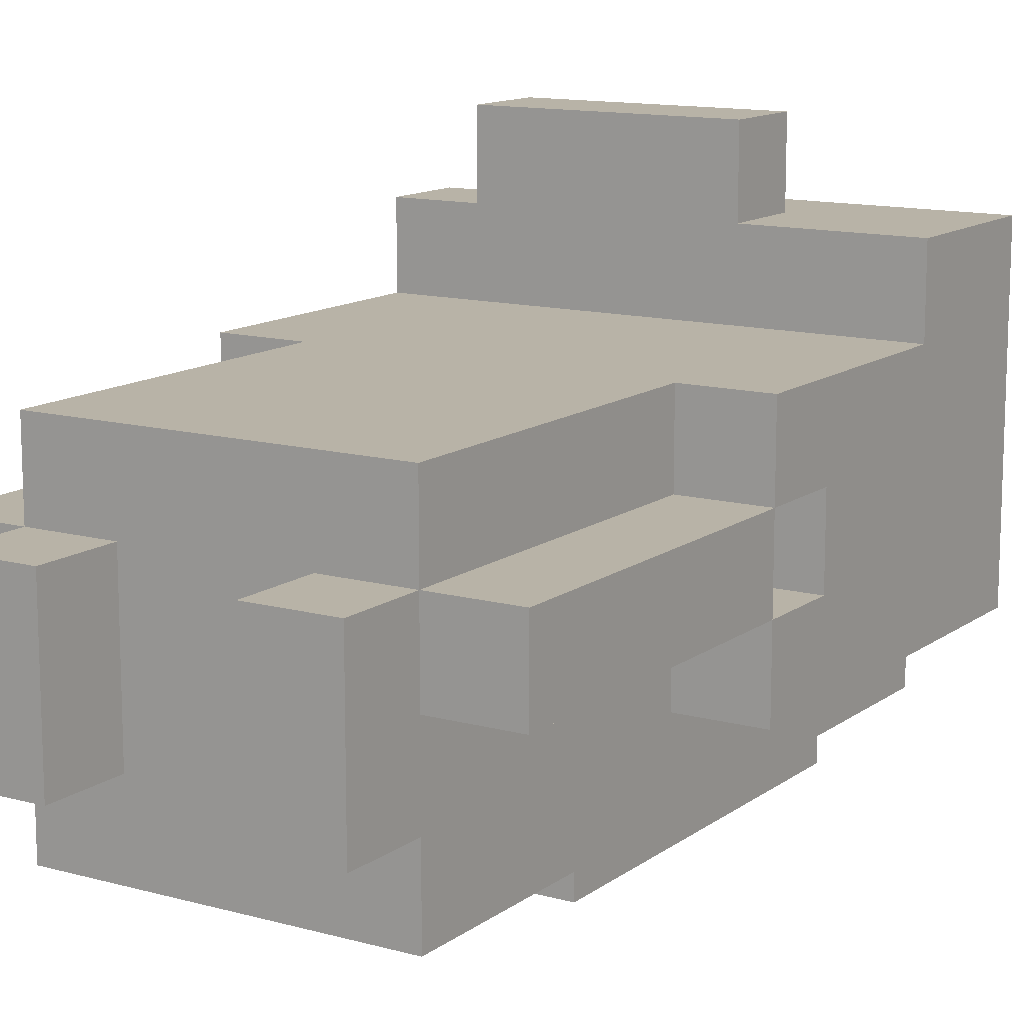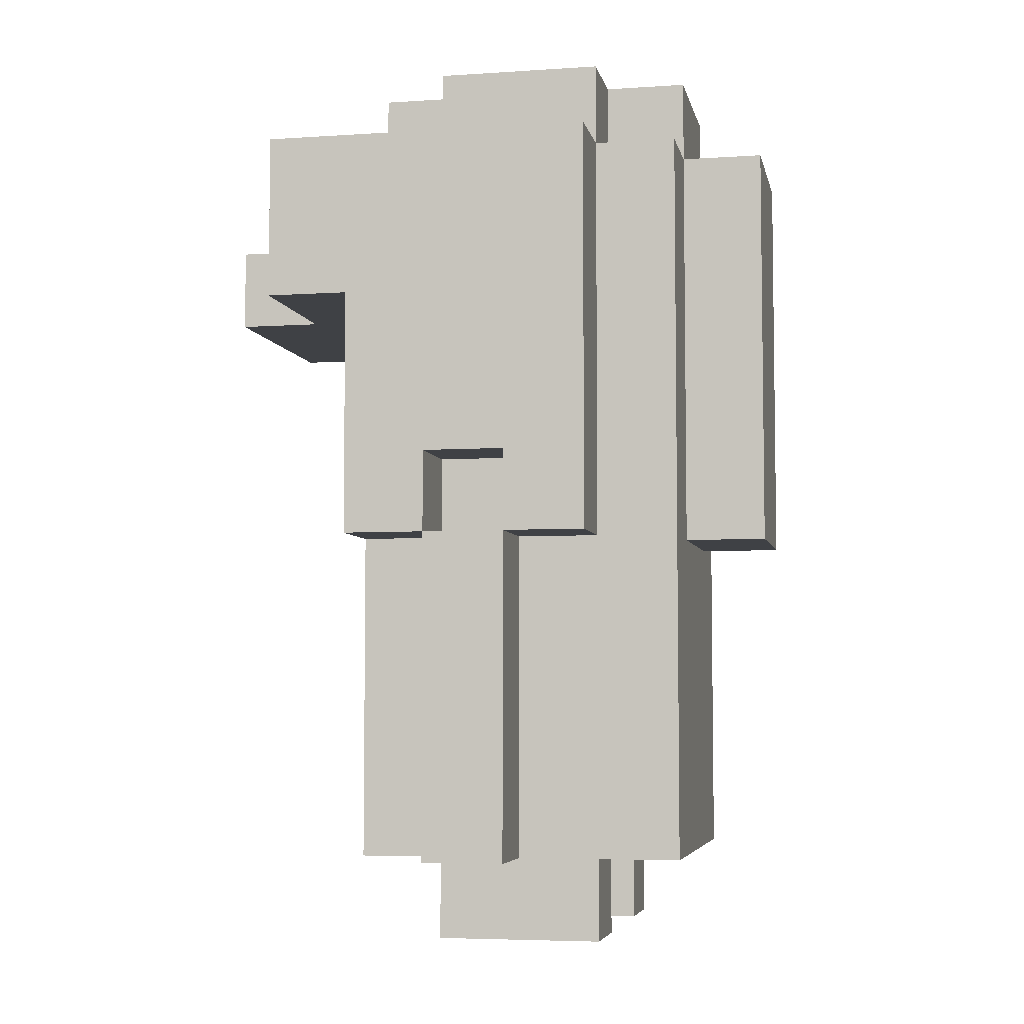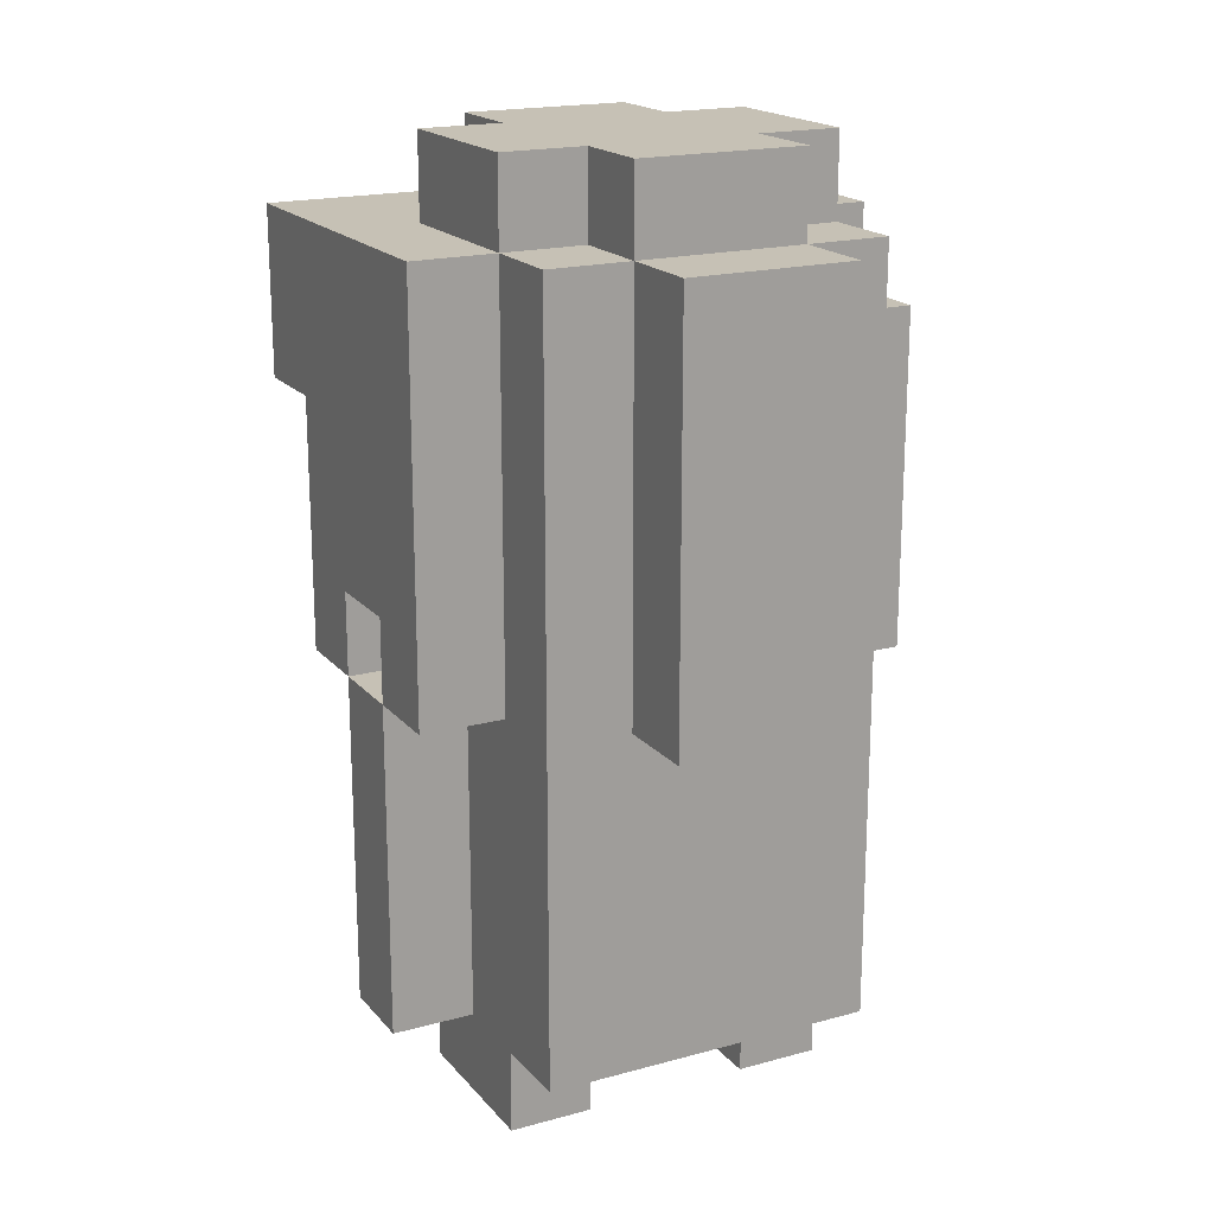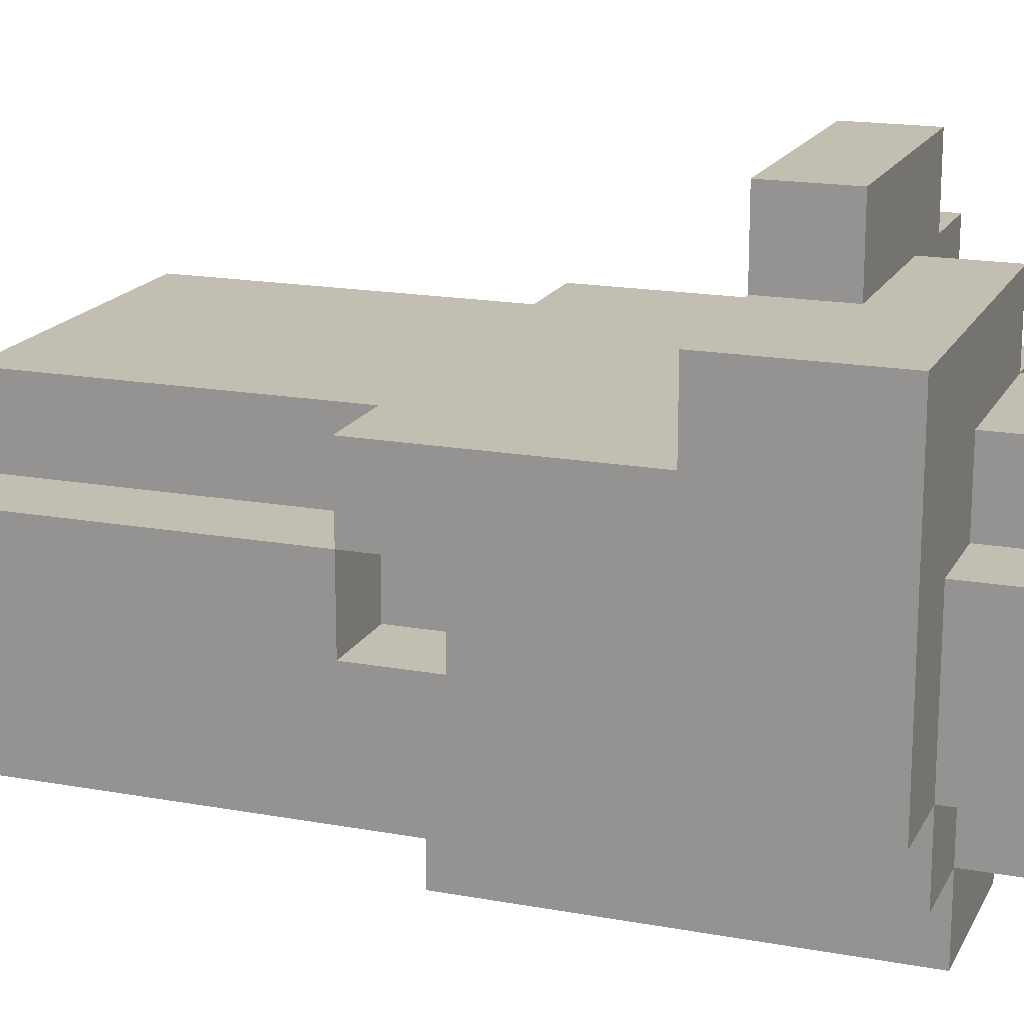
<metadata>
{"format":"obj","ext":"obj","renderer":"f3d","projection":"perspective","resolution":1024,"background":"white","views":[{"elev":12.9,"azim":32.3,"up":"+Z"},{"elev":-5.3,"azim":101.6,"up":"+Y"},{"elev":18.7,"azim":152.5,"up":"+Y"},{"elev":17.4,"azim":110.0,"up":"+Z"}]}
</metadata>
<code>
v -3 1 0.5
v -3 1 -0.5
v -3 2 0.5
v -3 2 -0.5
v -3 5 1.5
v -3 5 0.5
v -3 5 -0.5
v -3 5 -1.5
v -3 6 0.5
v -3 6 -0.5
v -3 8 2.5
v -3 8 1.5
v -3 8 0.5
v -3 8 -1.5
v -3 9 2.5
v -3 9 0.5
v -3 9 -0.5
v -3 9 -1.5
v -3 10 0.5
v -3 10 -0.5
f -18 -19 -20
f -17 -19 -18
f -15 -17 -18
f -14 -17 -15
f -12 -15 -16
f -11 -13 -14
f -9 -12 -16
f -9 -11 -12
f -8 -11 -9
f -7 -13 -11
f -7 -11 -8
f -6 -8 -9
f -6 -9 -10
f -5 -7 -8
f -5 -8 -6
f -4 -7 -5
f -3 -7 -4
f -2 -4 -5
f -1 -4 -2
v -2 0 0.5
v -2 0 -1.5
v -2 1 1.5
v -2 1 0.5
v -2 1 -0.5
v -2 1 -1.5
v -2 1 -2.5
v -2 2 1.5
v -2 2 0.5
v -2 2 -0.5
v -2 2 -2.5
v -2 5 1.5
v -2 5 0.5
v -2 5 -0.5
v -2 5 -1.5
v -2 5 -2.5
v -2 6 0.5
v -2 6 -0.5
v -2 8 3.5
v -2 8 2.5
v -2 8 -1.5
v -2 8 -2.5
v -2 9 3.5
v -2 9 2.5
v -2 9 1.5
v -2 9 0.5
v -2 9 -0.5
v -2 9 -1.5
v -2 10 1.5
v -2 10 0.5
v -2 10 -0.5
v -2 10 -1.5
v -2 10 -2.5
v -2 11 0.5
v -2 11 -1.5
f -32 -34 -35
f -31 -34 -32
f -30 -34 -31
f -28 -32 -33
f -27 -32 -28
f -26 -29 -30
f -26 -30 -31
f -25 -29 -26
f -24 -27 -28
f -23 -27 -24
f -22 -25 -26
f -21 -25 -22
f -20 -25 -21
f -19 -22 -23
f -18 -22 -19
f -15 -20 -21
f -14 -20 -15
f -13 -16 -17
f -12 -16 -13
f -8 -14 -15
f -7 -10 -11
f -6 -10 -7
f -5 -8 -9
f -4 -14 -8
f -4 -8 -5
f -3 -14 -4
f -2 -5 -6
f -2 -4 -5
f -1 -4 -2
v -1 5 -2.5
v -1 5 -3.5
v -1 6 -2.5
v -1 6 -3.5
v -1 7 -2.5
v -1 7 -3.5
v -1 8 -2.5
v -1 8 -3.5
v -1 9 2.5
v -1 9 1.5
v -1 9 -2.5
v -1 9 -3.5
v -1 10 2.5
v -1 10 1.5
v -1 10 0.5
v -1 10 -1.5
v -1 10 -2.5
v -1 10 -3.5
v -1 11 1.5
v -1 11 0.5
v -1 11 -1.5
v -1 11 -2.5
f -20 -21 -22
f -19 -21 -20
f -18 -19 -20
f -17 -19 -18
f -16 -17 -18
f -15 -17 -16
f -12 -15 -16
f -11 -15 -12
f -10 -13 -14
f -9 -13 -10
f -6 -11 -12
f -5 -11 -6
f -4 -8 -9
f -3 -8 -4
f -2 -6 -7
f -1 -6 -2
v 1 0 0.5
v 1 0 -1.5
v 1 1 0.5
v 1 1 -1.5
f -2 -3 -4
f -1 -3 -2
v -1 0 0.5
v -1 0 -1.5
v -1 1 0.5
v -1 1 -1.5
f -4 -3 -2
f -2 -3 -1
v 1 5 -2.5
v 1 5 -3.5
v 1 8 3.5
v 1 8 2.5
v 1 9 3.5
v 1 9 2.5
v 1 9 -2.5
v 1 9 -3.5
v 1 10 1.5
v 1 10 0.5
v 1 10 -1.5
v 1 10 -2.5
v 1 10 -3.5
v 1 11 1.5
v 1 11 0.5
v 1 11 -1.5
v 1 11 -2.5
f -15 -14 -13
f -13 -14 -12
f -17 -16 -11
f -11 -16 -10
f -11 -10 -6
f -6 -10 -5
f -9 -8 -4
f -4 -8 -3
f -7 -6 -2
f -2 -6 -1
v 2 0 0.5
v 2 0 -1.5
v 2 1 1.5
v 2 1 0.5
v 2 1 -0.5
v 2 1 -1.5
v 2 1 -2.5
v 2 2 1.5
v 2 2 0.5
v 2 2 -0.5
v 2 2 -2.5
v 2 5 1.5
v 2 5 0.5
v 2 5 -0.5
v 2 5 -1.5
v 2 5 -2.5
v 2 6 0.5
v 2 6 -0.5
v 2 10 0.5
v 2 10 -0.5
v 2 10 -1.5
v 2 10 -2.5
v 2 11 0.5
v 2 11 -0.5
v 2 11 -1.5
f -25 -24 -22
f -22 -24 -21
f -21 -24 -20
f -23 -22 -18
f -18 -22 -17
f -20 -19 -16
f -21 -20 -16
f -16 -19 -15
f -18 -17 -14
f -14 -17 -13
f -16 -15 -12
f -12 -15 -11
f -11 -15 -10
f -13 -12 -9
f -9 -12 -8
f -11 -10 -5
f -5 -10 -4
f -7 -6 -3
f -6 -5 -2
f -3 -6 -2
f -2 -5 -1
v 3 1 0.5
v 3 1 -0.5
v 3 2 0.5
v 3 2 -0.5
v 3 5 1.5
v 3 5 0.5
v 3 5 -0.5
v 3 5 -1.5
v 3 6 0.5
v 3 6 -0.5
v 3 8 2.5
v 3 8 1.5
v 3 9 2.5
v 3 9 -0.5
v 3 10 2.5
v 3 10 -1.5
f -16 -15 -14
f -14 -15 -13
f -14 -13 -11
f -11 -13 -10
f -12 -11 -8
f -10 -9 -7
f -12 -8 -5
f -8 -7 -5
f -6 -5 -4
f -7 -9 -3
f -4 -5 -3
f -5 -7 -3
f -4 -3 -2
f -3 -9 -1
f -2 -3 -1
v -2 8 3.5
v -2 9 3.5
v -1 8 3.5
v -1 9 3.5
v 1 8 3.5
v 1 9 3.5
f -4 -5 -6
f -3 -5 -4
f -2 -3 -4
f -1 -3 -2
v -3 8 2.5
v -3 9 2.5
v -2 8 2.5
v -2 9 2.5
v -1 9 2.5
v -1 10 2.5
v 0 9 2.5
v 0 10 2.5
v 1 8 2.5
v 1 9 2.5
v 3 8 2.5
v 3 9 2.5
v 3 10 2.5
f -11 -12 -13
f -10 -12 -11
f -7 -8 -9
f -6 -8 -7
f -4 -6 -7
f -3 -4 -5
f -2 -6 -4
f -2 -4 -3
f -1 -6 -2
v -3 5 1.5
v -3 8 1.5
v -2 1 1.5
v -2 2 1.5
v -2 5 1.5
v -2 6 1.5
v -2 7 1.5
v -2 8 1.5
v -2 9 1.5
v -2 10 1.5
v -1 2 1.5
v -1 3 1.5
v -1 4 1.5
v -1 5 1.5
v -1 6 1.5
v -1 7 1.5
v -1 8 1.5
v -1 9 1.5
v -1 10 1.5
v -1 11 1.5
v 0 3 1.5
v 0 4 1.5
v 0 10 1.5
v 1 2 1.5
v 1 5 1.5
v 1 6 1.5
v 1 7 1.5
v 1 10 1.5
v 1 11 1.5
v 2 1 1.5
v 2 2 1.5
v 2 5 1.5
v 2 6 1.5
v 2 7 1.5
v 2 8 1.5
v 3 5 1.5
v 3 8 1.5
f -33 -36 -37
f -32 -36 -33
f -31 -36 -32
f -30 -36 -31
f -27 -34 -35
f -27 -33 -34
f -26 -33 -27
f -25 -33 -26
f -24 -32 -33
f -24 -33 -25
f -23 -31 -32
f -23 -32 -24
f -22 -30 -31
f -22 -31 -23
f -21 -30 -22
f -20 -28 -29
f -19 -28 -20
f -17 -25 -26
f -17 -26 -27
f -16 -24 -25
f -16 -25 -17
f -15 -18 -19
f -14 -17 -27
f -14 -27 -35
f -14 -16 -17
f -13 -23 -24
f -13 -16 -14
f -13 -24 -16
f -12 -21 -22
f -12 -23 -13
f -12 -22 -23
f -11 -21 -12
f -10 -18 -15
f -9 -18 -10
f -8 -14 -35
f -7 -13 -14
f -7 -14 -8
f -6 -12 -13
f -6 -13 -7
f -5 -11 -12
f -5 -12 -6
f -4 -21 -11
f -4 -11 -5
f -3 -21 -4
f -2 -5 -6
f -2 -3 -4
f -2 -4 -5
f -1 -3 -2
v -3 1 0.5
v -3 2 0.5
v -3 5 0.5
v -3 9 0.5
v -3 10 0.5
v -2 0 0.5
v -2 1 0.5
v -2 2 0.5
v -2 5 0.5
v -2 9 0.5
v -2 10 0.5
v -2 11 0.5
v -1 0 0.5
v -1 1 0.5
v -1 10 0.5
v -1 11 0.5
v 1 0 0.5
v 1 1 0.5
v 1 10 0.5
v 1 11 0.5
v 2 0 0.5
v 2 1 0.5
v 2 2 0.5
v 2 5 0.5
v 2 10 0.5
v 2 11 0.5
v 3 1 0.5
v 3 2 0.5
v 3 5 0.5
f -23 -28 -29
f -22 -27 -28
f -22 -28 -23
f -21 -27 -22
f -20 -25 -26
f -19 -25 -20
f -17 -23 -24
f -16 -23 -17
f -15 -18 -19
f -14 -18 -15
f -9 -12 -13
f -8 -12 -9
f -5 -10 -11
f -4 -10 -5
f -3 -7 -8
f -2 -6 -7
f -2 -7 -3
f -1 -6 -2
v -3 5 -0.5
v -3 6 -0.5
v -2 5 -0.5
v -2 6 -0.5
v 2 5 -0.5
v 2 6 -0.5
v 3 5 -0.5
v 3 6 -0.5
f -6 -7 -8
f -5 -7 -6
f -2 -3 -4
f -1 -3 -2
v -3 5 0.5
v -3 6 0.5
v -2 5 0.5
v -2 6 0.5
v 2 5 0.5
v 2 6 0.5
v 3 5 0.5
v 3 6 0.5
f -8 -7 -6
f -6 -7 -5
f -4 -3 -2
f -2 -3 -1
v -3 1 -0.5
v -3 2 -0.5
v -3 5 -0.5
v -3 9 -0.5
v -3 10 -0.5
v -2 1 -0.5
v -2 2 -0.5
v -2 5 -0.5
v -2 9 -0.5
v -2 10 -0.5
v 2 1 -0.5
v 2 2 -0.5
v 2 5 -0.5
v 3 1 -0.5
v 3 2 -0.5
v 3 5 -0.5
f -16 -15 -11
f -15 -14 -10
f -11 -15 -10
f -10 -14 -9
f -13 -12 -8
f -8 -12 -7
f -6 -5 -3
f -5 -4 -2
f -3 -5 -2
f -2 -4 -1
v -3 5 -1.5
v -3 8 -1.5
v -3 9 -1.5
v -2 0 -1.5
v -2 1 -1.5
v -2 5 -1.5
v -2 8 -1.5
v -2 9 -1.5
v -2 10 -1.5
v -2 11 -1.5
v -1 0 -1.5
v -1 1 -1.5
v -1 10 -1.5
v -1 11 -1.5
v 1 0 -1.5
v 1 1 -1.5
v 1 10 -1.5
v 1 11 -1.5
v 2 0 -1.5
v 2 1 -1.5
v 2 5 -1.5
v 2 10 -1.5
v 2 11 -1.5
v 3 5 -1.5
v 3 10 -1.5
f -25 -24 -20
f -24 -23 -19
f -20 -24 -19
f -19 -23 -18
f -22 -21 -15
f -15 -21 -14
f -17 -16 -13
f -13 -16 -12
f -11 -10 -7
f -7 -10 -6
f -9 -8 -4
f -4 -8 -3
f -5 -4 -2
f -2 -4 -1
v -2 1 -2.5
v -2 2 -2.5
v -2 5 -2.5
v -2 8 -2.5
v -2 10 -2.5
v -1 5 -2.5
v -1 6 -2.5
v -1 7 -2.5
v -1 8 -2.5
v -1 9 -2.5
v -1 10 -2.5
v -1 11 -2.5
v 0 10 -2.5
v 1 5 -2.5
v 1 9 -2.5
v 1 10 -2.5
v 1 11 -2.5
v 2 1 -2.5
v 2 2 -2.5
v 2 5 -2.5
v 2 10 -2.5
f -20 -19 -16
f -19 -18 -16
f -16 -18 -15
f -15 -18 -14
f -18 -17 -13
f -14 -18 -13
f -13 -17 -12
f -12 -17 -11
f -11 -10 -9
f -20 -16 -8
f -9 -10 -6
f -6 -10 -5
f -21 -20 -4
f -20 -8 -3
f -4 -20 -3
f -8 -7 -2
f -3 -8 -2
f -7 -6 -2
f -2 -6 -1
v -1 5 -3.5
v -1 6 -3.5
v -1 7 -3.5
v -1 8 -3.5
v -1 9 -3.5
v -1 10 -3.5
v 0 6 -3.5
v 0 7 -3.5
v 0 8 -3.5
v 0 9 -3.5
v 0 10 -3.5
v 1 5 -3.5
v 1 9 -3.5
v 1 10 -3.5
f -14 -13 -8
f -13 -12 -8
f -12 -11 -7
f -8 -12 -7
f -11 -10 -6
f -7 -11 -6
f -10 -9 -5
f -6 -10 -5
f -5 -9 -4
f -7 -6 -3
f -8 -7 -3
f -14 -8 -3
f -6 -5 -3
f -5 -4 -2
f -3 -5 -2
f -2 -4 -1
v -2 0 0.5
v -1 0 0.5
v 1 0 0.5
v 2 0 0.5
v -2 0 -1.5
v -1 0 -1.5
v 1 0 -1.5
v 2 0 -1.5
f -4 -7 -8
f -3 -7 -4
f -2 -5 -6
f -1 -5 -2
v -2 1 1.5
v 2 1 1.5
v -3 1 0.5
v -2 1 0.5
v -1 1 0.5
v 1 1 0.5
v 2 1 0.5
v 3 1 0.5
v -3 1 -0.5
v -2 1 -0.5
v 2 1 -0.5
v 3 1 -0.5
v -2 1 -1.5
v -1 1 -1.5
v 1 1 -1.5
v 2 1 -1.5
v -2 1 -2.5
v 2 1 -2.5
f -15 -17 -18
f -14 -17 -15
f -13 -17 -14
f -12 -17 -13
f -10 -15 -16
f -9 -15 -10
f -8 -11 -12
f -7 -11 -8
f -5 -13 -14
f -4 -13 -5
f -2 -5 -6
f -2 -3 -4
f -2 -4 -5
f -1 -3 -2
v -3 5 1.5
v -2 5 1.5
v 2 5 1.5
v 3 5 1.5
v -3 5 0.5
v -2 5 0.5
v 2 5 0.5
v 3 5 0.5
v -3 5 -0.5
v -2 5 -0.5
v 2 5 -0.5
v 3 5 -0.5
v -3 5 -1.5
v -2 5 -1.5
v 2 5 -1.5
v 3 5 -1.5
v -1 5 -2.5
v 1 5 -2.5
v -1 5 -3.5
v 1 5 -3.5
f -16 -19 -20
f -15 -19 -16
f -14 -17 -18
f -13 -17 -14
f -8 -11 -12
f -7 -11 -8
f -6 -9 -10
f -5 -9 -6
f -2 -3 -4
f -1 -3 -2
v -3 6 0.5
v -2 6 0.5
v 2 6 0.5
v 3 6 0.5
v -3 6 -0.5
v -2 6 -0.5
v 2 6 -0.5
v 3 6 -0.5
f -4 -7 -8
f -3 -7 -4
f -2 -5 -6
f -1 -5 -2
v -2 8 3.5
v -1 8 3.5
v 1 8 3.5
v -3 8 2.5
v -2 8 2.5
v -1 8 2.5
v 1 8 2.5
v 3 8 2.5
v -3 8 1.5
v -2 8 1.5
v -1 8 1.5
v 2 8 1.5
v 3 8 1.5
f -9 -12 -13
f -8 -11 -12
f -8 -12 -9
f -7 -11 -8
f -5 -9 -10
f -4 -6 -7
f -4 -9 -5
f -4 -8 -9
f -4 -7 -8
f -3 -6 -4
f -2 -6 -3
f -1 -6 -2
v -3 5 0.5
v -2 5 0.5
v 2 5 0.5
v 3 5 0.5
v -3 5 -0.5
v -2 5 -0.5
v 2 5 -0.5
v 3 5 -0.5
f -8 -7 -4
f -4 -7 -3
f -6 -5 -2
f -2 -5 -1
v -2 9 3.5
v -1 9 3.5
v 1 9 3.5
v -3 9 2.5
v -2 9 2.5
v -1 9 2.5
v 0 9 2.5
v 1 9 2.5
v -2 9 1.5
v -1 9 1.5
v -3 9 0.5
v -2 9 0.5
v -3 9 -0.5
v -2 9 -0.5
v -3 9 -1.5
v -2 9 -1.5
f -16 -15 -12
f -15 -14 -11
f -12 -15 -11
f -11 -14 -10
f -10 -14 -9
f -13 -12 -8
f -12 -11 -8
f -8 -11 -7
f -13 -8 -6
f -6 -8 -5
f -4 -3 -2
f -2 -3 -1
v -1 10 2.5
v 0 10 2.5
v 3 10 2.5
v -2 10 1.5
v -1 10 1.5
v 0 10 1.5
v 1 10 1.5
v -3 10 0.5
v -2 10 0.5
v -1 10 0.5
v 1 10 0.5
v 2 10 0.5
v -3 10 -0.5
v -2 10 -0.5
v 2 10 -0.5
v -2 10 -1.5
v -1 10 -1.5
v 1 10 -1.5
v 2 10 -1.5
v 3 10 -1.5
v -2 10 -2.5
v -1 10 -2.5
v 0 10 -2.5
v 1 10 -2.5
v 2 10 -2.5
v -1 10 -3.5
v 0 10 -3.5
v 1 10 -3.5
f -28 -27 -24
f -27 -26 -23
f -24 -27 -23
f -23 -26 -22
f -25 -24 -20
f -20 -24 -19
f -22 -26 -18
f -18 -26 -17
f -21 -20 -16
f -16 -20 -15
f -17 -26 -14
f -14 -26 -10
f -10 -26 -9
f -13 -12 -8
f -8 -12 -7
f -11 -10 -5
f -5 -10 -4
f -7 -6 -3
f -6 -5 -2
f -3 -6 -2
f -2 -5 -1
v -1 11 1.5
v 1 11 1.5
v -2 11 0.5
v -1 11 0.5
v 0 11 0.5
v 1 11 0.5
v 2 11 0.5
v -1 11 -0.5
v 0 11 -0.5
v 1 11 -0.5
v 2 11 -0.5
v -2 11 -1.5
v -1 11 -1.5
v 1 11 -1.5
v 2 11 -1.5
v -1 11 -2.5
v 1 11 -2.5
f -17 -16 -14
f -14 -16 -13
f -13 -16 -12
f -15 -14 -10
f -14 -13 -10
f -13 -12 -9
f -10 -13 -9
f -12 -11 -8
f -9 -12 -8
f -8 -11 -7
f -15 -10 -6
f -10 -9 -5
f -6 -10 -5
f -9 -8 -5
f -8 -7 -5
f -5 -7 -4
f -4 -7 -3
f -5 -4 -2
f -2 -4 -1

</code>
